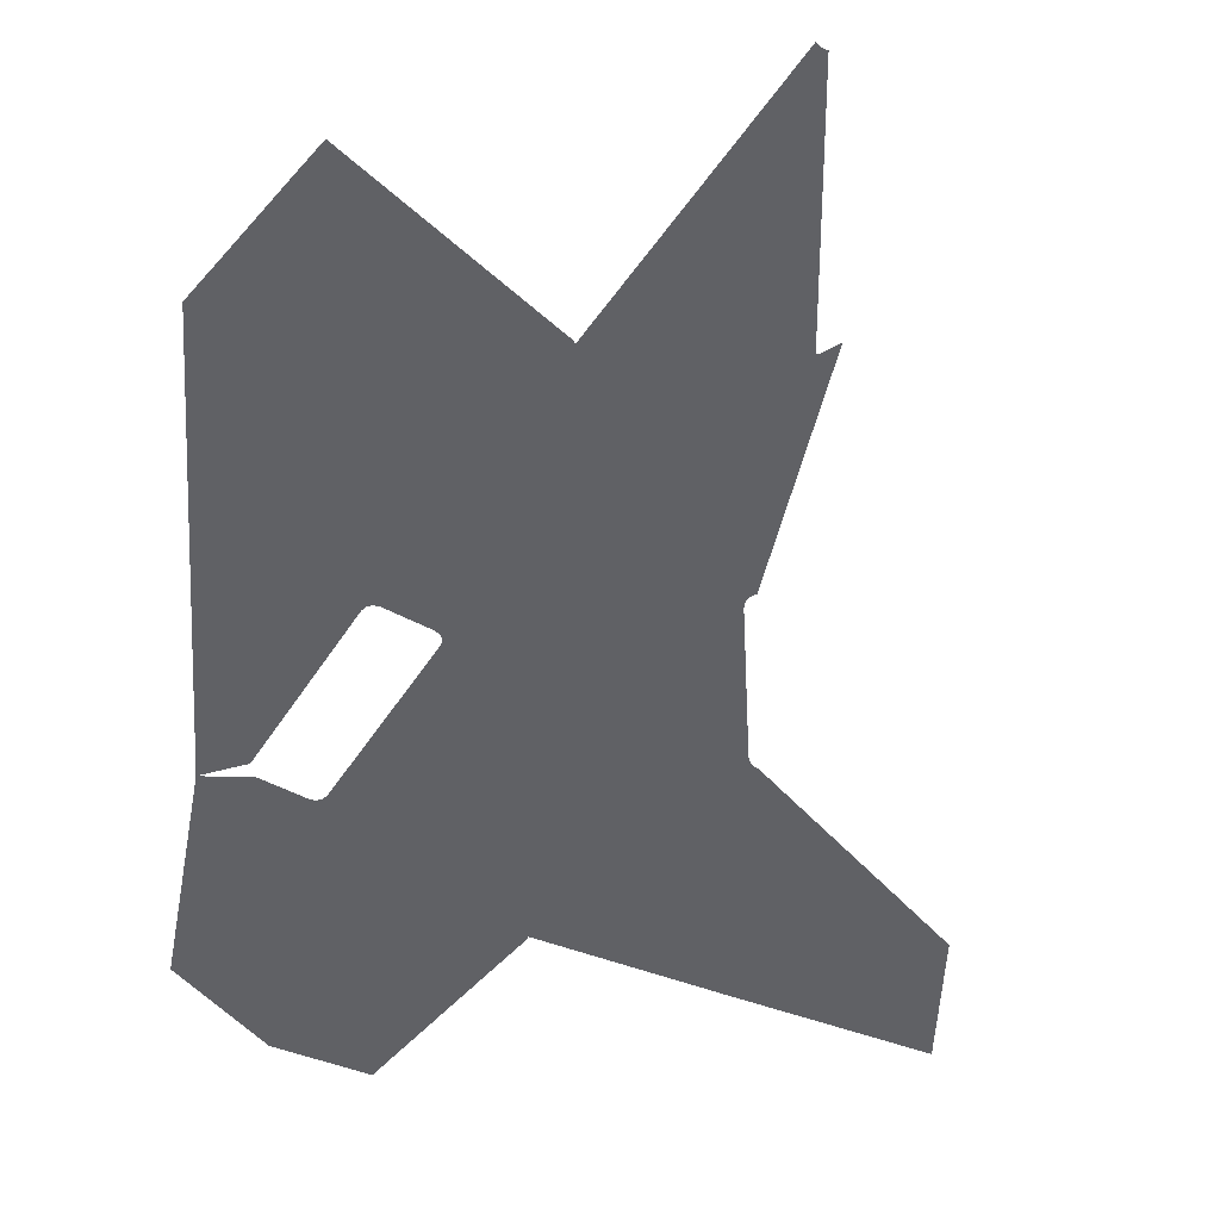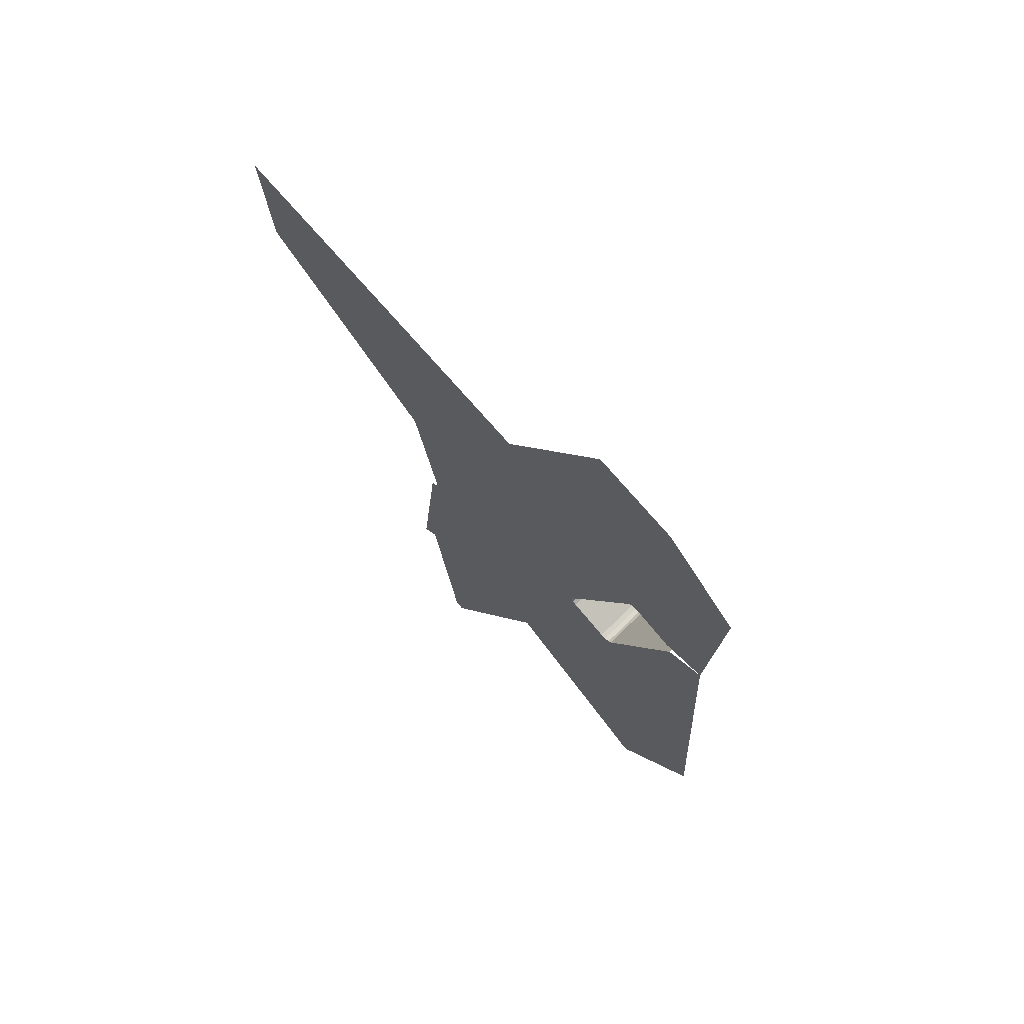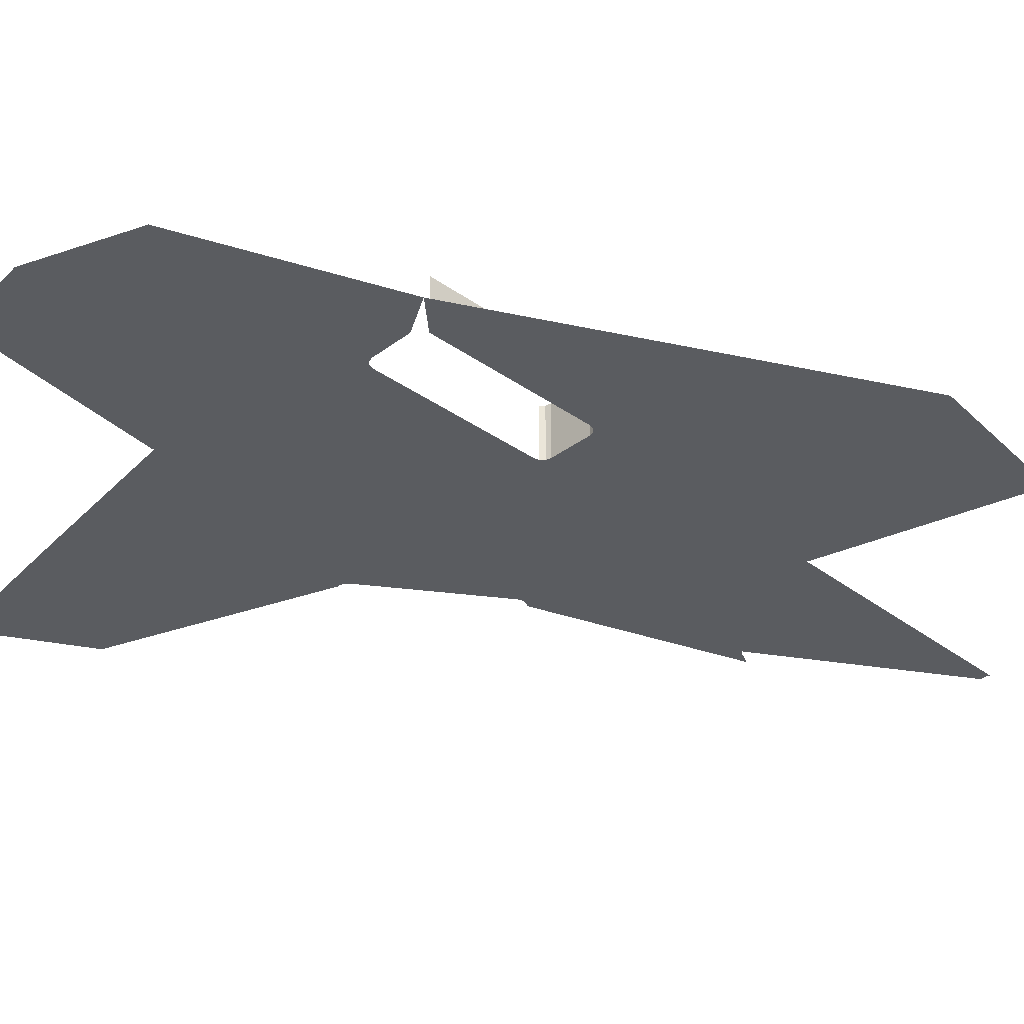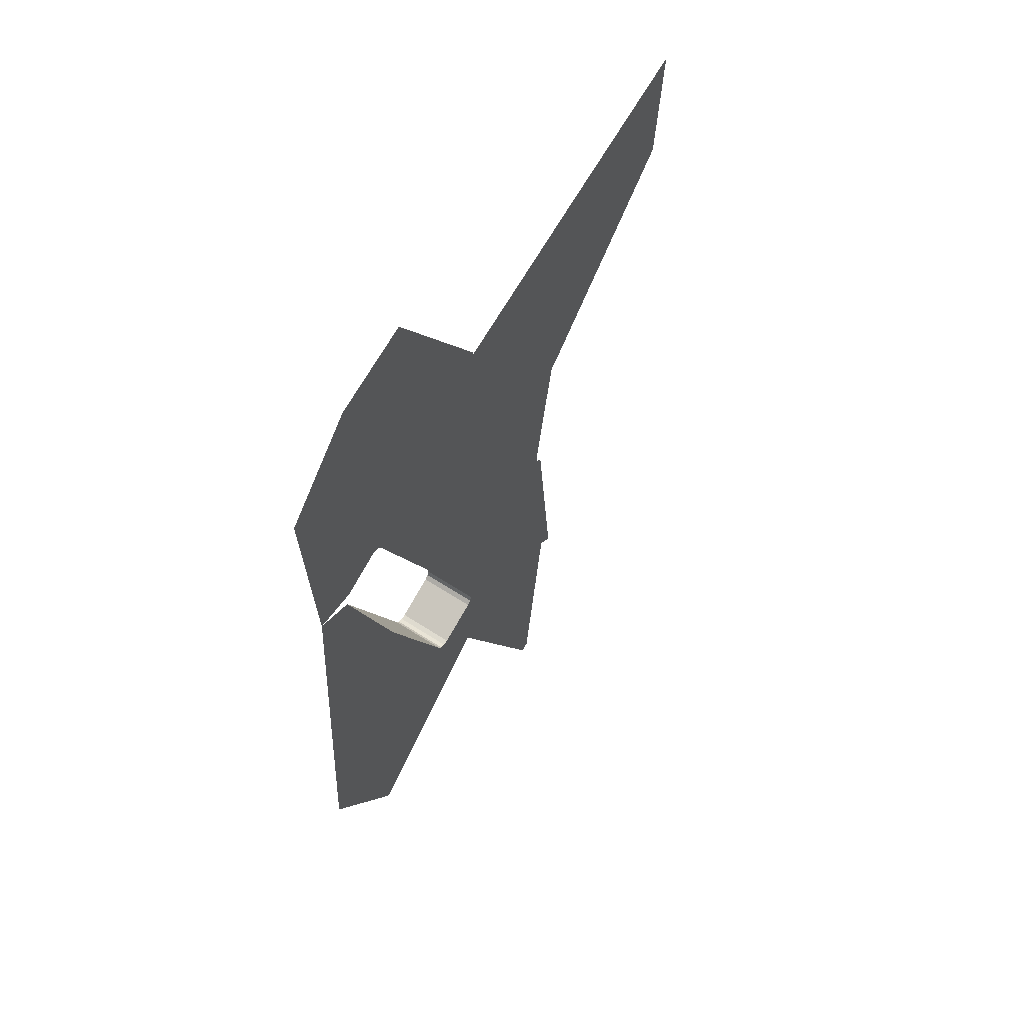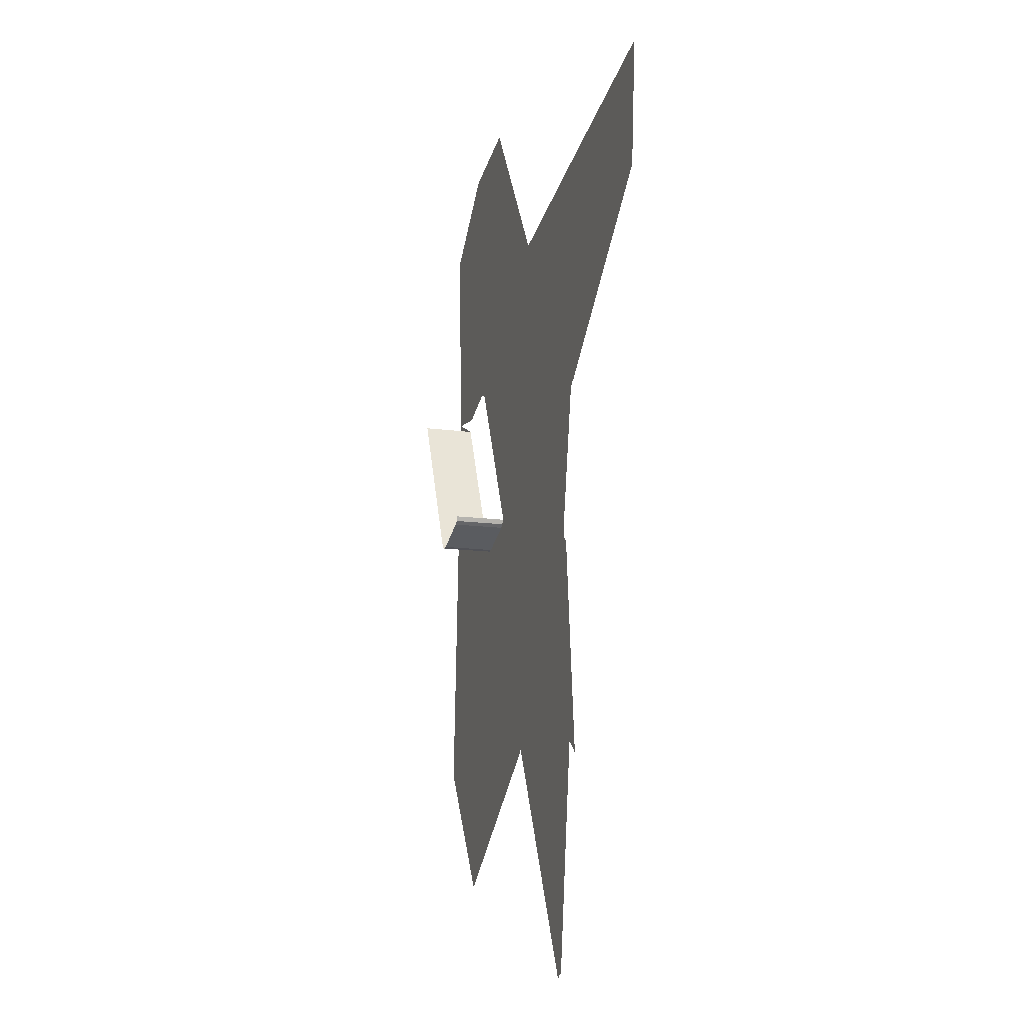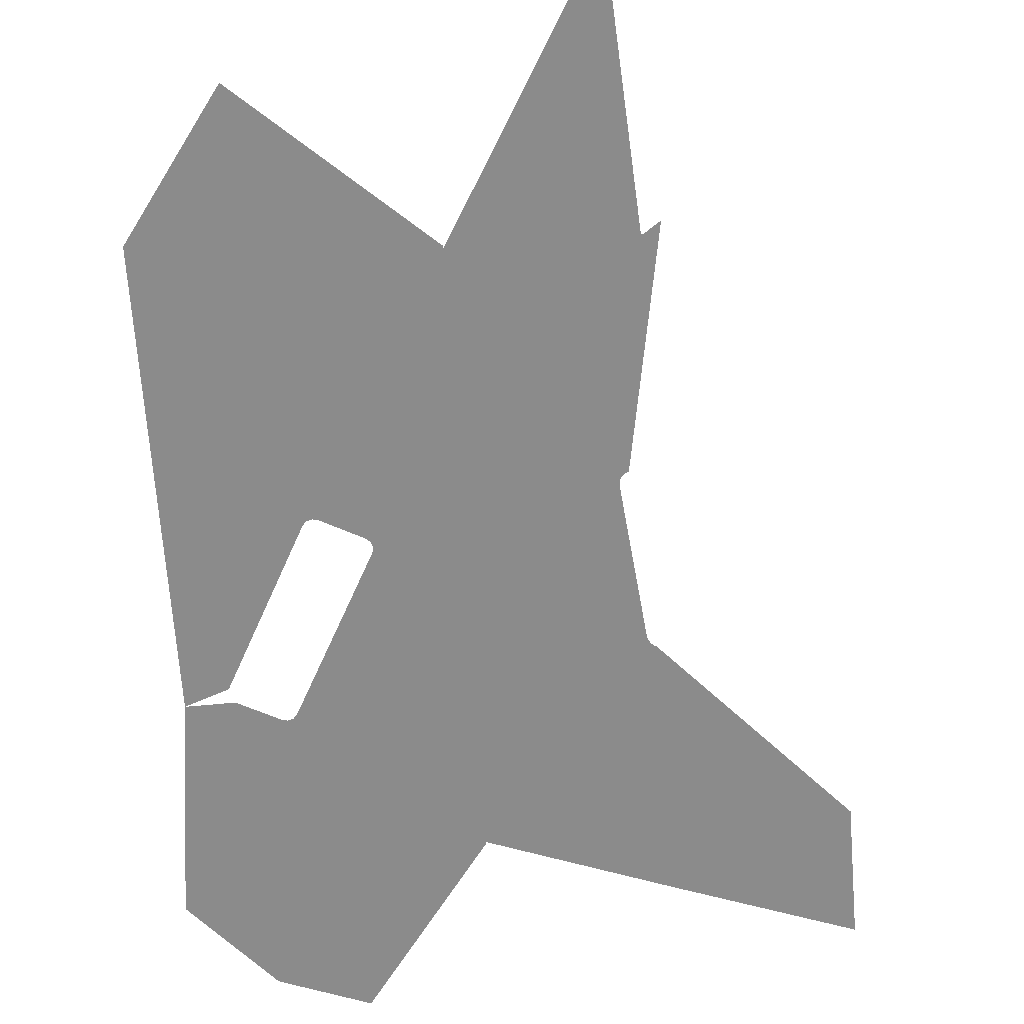
<metadata>
{"format":"obj","ext":"obj","renderer":"f3d","projection":"perspective","resolution":1024,"background":"white","views":[{"elev":-49.2,"azim":-7.0,"up":"+Z"},{"elev":72.0,"azim":-134.6,"up":"+Y"},{"elev":-33.6,"azim":-110.1,"up":"+Z"},{"elev":60.7,"azim":-56.3,"up":"+Y"},{"elev":-13.3,"azim":72.1,"up":"+Y"},{"elev":-63.9,"azim":0.3,"up":"+Z"}]}
</metadata>
<code>
o LM_inserts_L05_PF
v 210.3 975.4 0.03
v 292.5 676 0.03
v 294.9 678.4 0.03
v 298.2 679.3 0.03
v 214.6 834.6 0.03
v 292.5 676 0.03
v 216.2 834 0.03
v 102.5 745 0.03
v 136.7 993.3 0.03
v 102 745.6 0.03
v 100.9 746.9 0.03
v 100.9 746.9 0.03
v 134.6 995.9 0.03
v 83.06 775.6 0.03
v 216.2 834 0.03
v 317.6 827.3 0.03
v 214.2 833 0.03
v 83.06 775.6 0.03
v 134.6 995.9 0.03
v 47.34 832.9 0.03
v 328 819.7 0.03
v 319.3 826.9 0.03
v 214.6 834.6 0.03
v 136.7 993.3 0.03
v 214.2 833 0.03
v 139.9 992 0.03
v 214.6 834.6 0.03
v 136.7 993.3 0.03
v 134.6 995.9 0.03
v 100.9 746.9 0.03
v 313.3 964 0.03
v 210.3 975.4 0.03
v 328 819.7 0.03
v 139.9 992 0.03
v 136.7 993.3 0.03
v 214.6 834.6 0.03
v 134.6 995.9 0.03
v 63.12 1110 0.03
v 47.34 832.9 0.03
v 143.3 992.6 35.32
v 139.9 992 35.32
v 139.9 992 0.03
v 139.9 992 35.32
v 136.7 993.3 35.32
v 136.7 993.3 0.03
v 136.7 993.3 35.32
v 134.6 995.9 35.32
v 134.6 995.9 0.03
v 169.1 1004 35.32
v 143.3 992.6 35.32
v 143.3 992.6 0.03
v 139.9 992 0.03
v 143.3 992.6 0.03
v 143.3 992.6 35.32
v 139.9 992 0.03
v 136.7 993.3 0.03
v 136.7 993.3 35.32
v 134.6 995.9 0.03
v 313.3 964 0.03
v 312.6 964.3 0.03
v 210.3 975.4 0.03
v 312.6 964.3 0.03
v 311.8 964.8 0.03
v 210.3 975.4 0.03
v 311.8 964.8 0.03
v 310.9 965.4 0.03
v 210.3 975.4 0.03
v 310.9 965.4 0.03
v 310.2 966.2 0.03
v 210.3 975.4 0.03
v 310.2 966.2 0.03
v 309.4 967.2 0.03
v 210.3 975.4 0.03
v 309.4 967.2 0.03
v 308.9 968.4 0.03
v 210.3 975.4 0.03
v 308.9 968.4 0.03
v 308.5 969.9 0.03
v 210.3 975.4 0.03
v 308.5 969.9 0.03
v 308.4 971.6 0.03
v 210.3 975.4 0.03
v 308.4 971.6 0.03
v 308.6 973.7 0.03
v 210.3 975.4 0.03
v 143.3 992.6 0.03
v 139.9 992 0.03
v 171.8 1006 35.32
v 169.1 1004 35.32
v 169.1 1004 0.03
v 173 1009 35.32
v 171.8 1006 35.32
v 171.8 1006 0.03
v 169.1 1004 0.03
v 169.1 1004 35.32
v 143.3 992.6 0.03
v 169.1 1004 0.03
v 143.3 992.6 0.03
v 198.6 1002 0.03
v 210.3 975.4 0.03
v 308.6 973.7 0.03
v 171.8 1006 0.03
v 171.8 1006 35.32
v 169.1 1004 0.03
v 198.6 1002 0.03
v 169.1 1004 0.03
v 210.3 975.4 0.03
v 173 1009 0.03
v 198.6 1002 0.03
v 171.8 1006 0.03
v 169.1 1004 0.03
v 198.6 1002 0.03
v 173 1009 0.03
v 171.8 1006 0.03
v 172.5 1013 0.03
v 173 1009 0.03
v 198.6 1002 0.03
v 134.6 995.9 0.03
v 134.6 995.9 35.32
v 88.63 1099 0.03
v 198.6 1002 0.03
v 324.8 1066 0.03
v 134.6 995.9 35.32
v 88.63 1099 35.32
v 88.63 1099 0.03
v 126.5 1116 0.03
v 172.5 1013 0.03
v 198.6 1002 0.03
v 134.6 995.9 0.03
v 88.63 1099 0.03
v 63.12 1110 0.03
v 325 1067 0.03
v 325.3 1067 0.03
v 325.3 1067 0.03
v 224.4 1119 0.03
v 198.6 1002 0.03
v 126.5 1116 0.03
v 123.5 1170 0.03
v 224.4 1119 0.03
v 123.5 1170 0.03
v 198.6 1002 0.03
v 224.4 1119 0.03
v 325.8 1068 0.03
v 325.8 1068 0.03
v 326.3 1069 0.03
v 224.9 1120 0.03
v 326.3 1069 0.03
v 327.1 1070 0.03
v 225.3 1120 0.03
v 327.1 1070 0.03
v 328 1071 0.03
v 225.7 1121 0.03
v 328 1071 0.03
v 329 1072 0.03
v 226.3 1121 0.03
v 224.6 1119 0.03
v 224.9 1120 0.03
v 224.6 1119 0.03
v 325.8 1068 0.03
v 225.3 1120 0.03
v 224.9 1120 0.03
v 326.3 1069 0.03
v 225.7 1121 0.03
v 225.3 1120 0.03
v 327.1 1070 0.03
v 225.7 1121 0.03
v 328 1071 0.03
v 226.3 1121 0.03
v 91.97 1108 0.03
v 117.8 1119 0.03
v 124.4 1119 0.03
v 126.5 1116 0.03
v 123.5 1170 0.03
v 123.5 1170 0.03
v 117.8 1119 0.03
v 121.2 1120 0.03
v 121.2 1120 0.03
v 124.4 1119 0.03
v 445.3 1183 0.03
v 329 1072 0.03
v 330.3 1072 0.03
v 226.3 1121 0.03
v 335.7 1153 0.03
v 224.6 1119 0.03
v 123.5 1170 0.03
v 224.4 1119 0.03
v 224.9 1120 0.03
v 123.5 1170 0.03
v 224.6 1119 0.03
v 225.3 1120 0.03
v 224.9 1120 0.03
v 225.7 1121 0.03
v 445.2 1185 0.03
v 55.23 1249 0.03
v 232.9 1202 0.03
v 445.3 1183 0.03
v 329 1072 0.03
v 445.3 1183 0.03
v 445.2 1184 0.03
v 329 1072 0.03
v 445.3 1183 0.03
v 445.2 1184 0.03
v 445.2 1184 0.03
v 226.3 1121 0.03
v 335.7 1153 0.03
v 342.4 1234 0.03
v 233 1202 0.03
v 233 1203 0.03
v 233.1 1203 0.03
v 233.3 1203 0.03
v 233.5 1204 0.03
v 342.4 1234 0.03
v 85.41 1279 0.03
v 55.23 1249 0.03
v 123.5 1170 0.03
v 233 1202 0.03
v 232.9 1202 0.03
v 342.4 1234 0.03
v 163.1 1318 0.03
v 100.5 1294 0.03
v 85.41 1279 0.03
v 123.5 1170 0.03
v 342.4 1234 0.03
v 123.5 1170 0.03
v 108 1301 0.03
v 100.5 1294 0.03
v 451.8 1265 0.03
v 163.1 1318 0.03
v 108 1301 0.03
v 123.5 1170 0.03
v 342.4 1234 0.03
v 342.4 1234 0.03
v 451.8 1265 0.03
f 3 2 1
f 4 3 1
f 7 6 5
f 10 9 8
f 11 9 10
f 14 13 12
f 15 1 2
f 4 1 16
f 17 8 9
f 20 19 18
f 22 1 21
f 16 1 22
f 25 24 23
f 27 26 15
f 30 29 28
f 33 32 31
f 15 26 1
f 36 35 34
f 39 38 37
f 42 41 40
f 45 44 43
f 48 47 46
f 51 50 49
f 45 43 52
f 55 54 53
f 58 57 56
f 61 60 59
f 64 63 62
f 67 66 65
f 70 69 68
f 73 72 71
f 76 75 74
f 79 78 77
f 82 81 80
f 84 83 1
f 87 86 85
f 90 89 88
f 93 92 91
f 96 95 94
f 98 97 1
f 101 100 99
f 104 103 102
f 107 106 105
f 93 91 108
f 111 110 109
f 114 113 112
f 117 116 115
f 120 119 118
f 122 84 121
f 125 124 123
f 128 127 126
f 131 130 129
f 132 122 121
f 133 132 121
f 136 135 134
f 138 121 137
f 141 140 139
f 143 133 142
f 146 145 144
f 149 148 147
f 152 151 150
f 155 154 153
f 156 143 142
f 159 158 157
f 162 161 160
f 165 164 163
f 168 167 166
f 169 38 138
f 170 169 138
f 173 172 171
f 176 175 174
f 138 178 177
f 181 180 179
f 183 180 182
f 186 185 184
f 189 188 187
f 191 138 190
f 190 138 192
f 192 138 182
f 183 193 180
f 138 38 194
f 195 182 138
f 198 197 196
f 201 200 199
f 203 180 202
f 202 180 193
f 206 205 204
f 195 138 207
f 207 138 208
f 208 138 209
f 209 138 210
f 210 138 211
f 195 212 182
f 212 193 183
f 215 214 213
f 218 217 216
f 138 219 211
f 222 221 220
f 223 212 207
f 226 225 224
f 227 193 212
f 230 229 228
f 233 232 231

</code>
